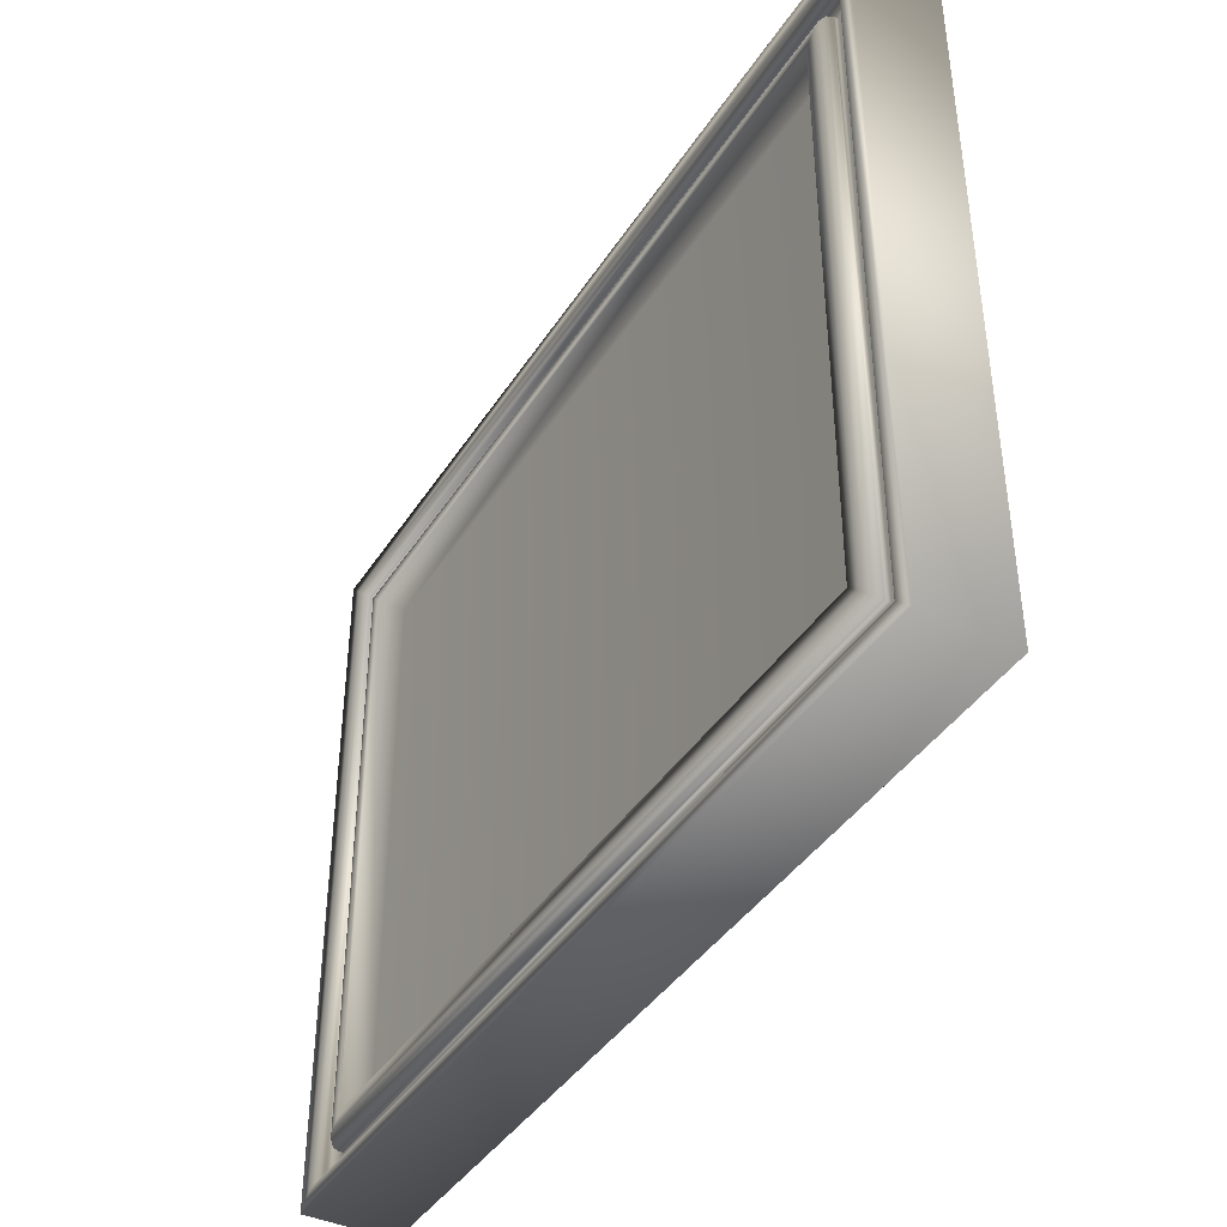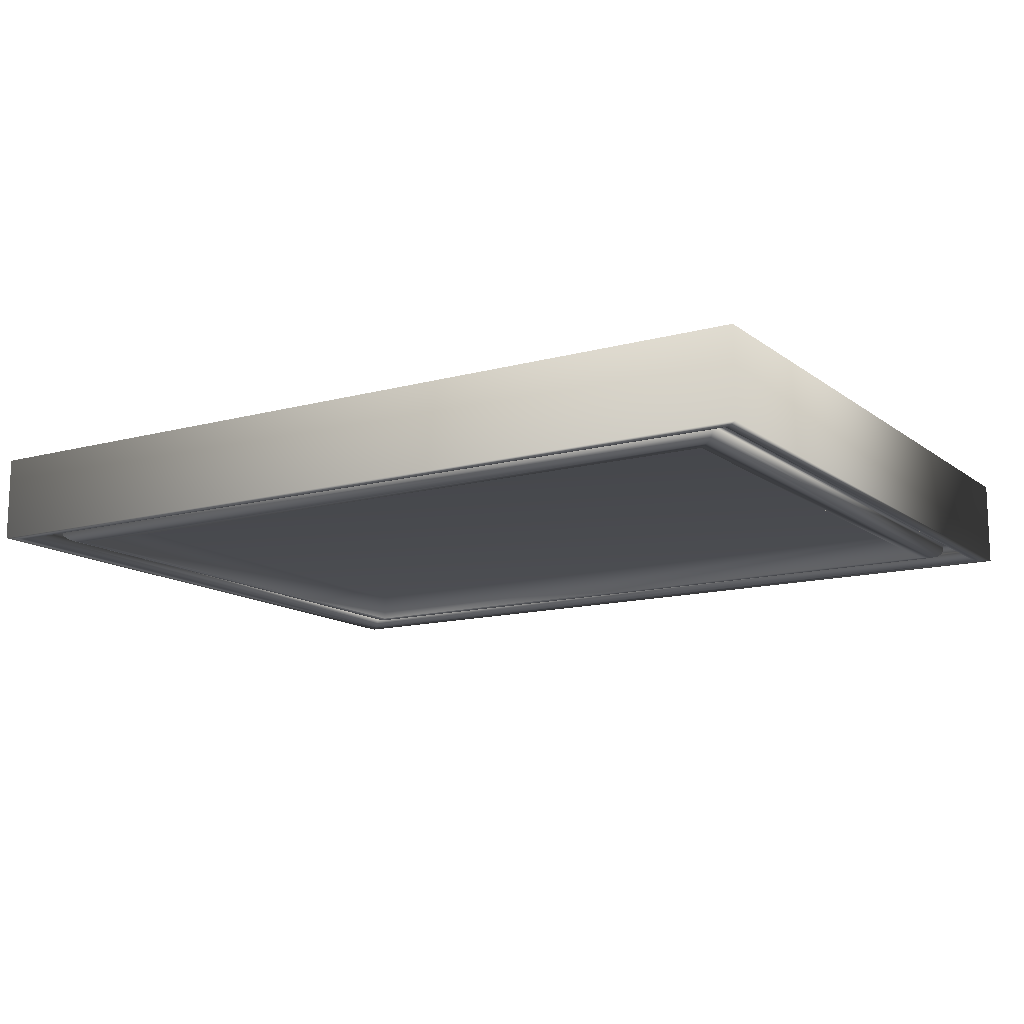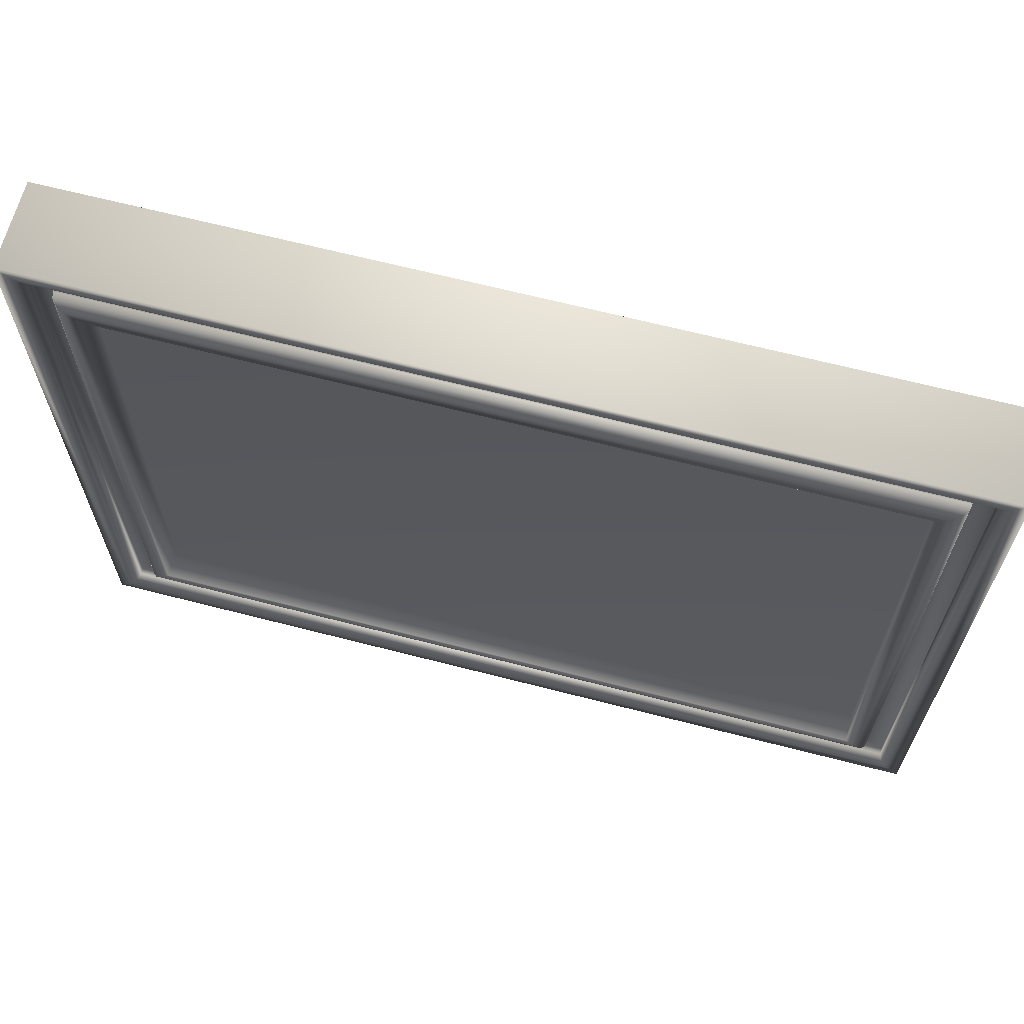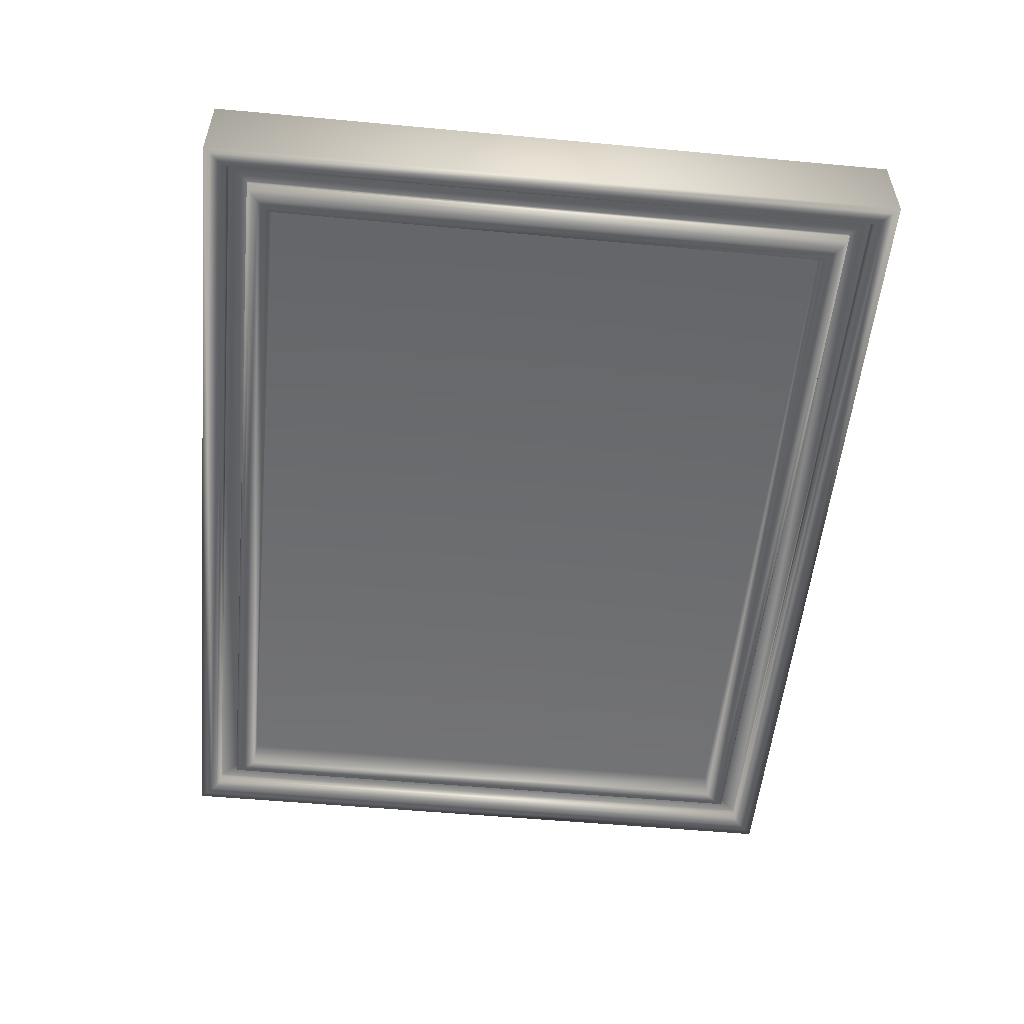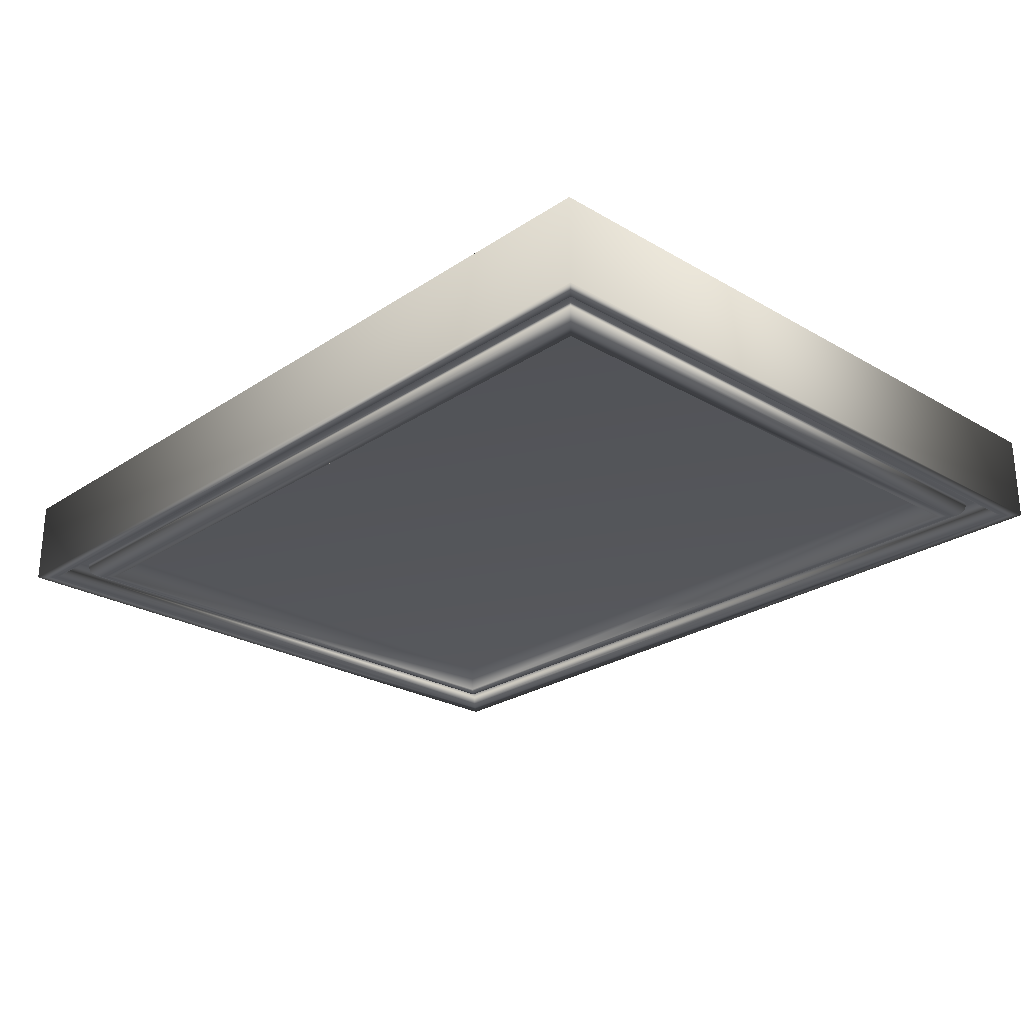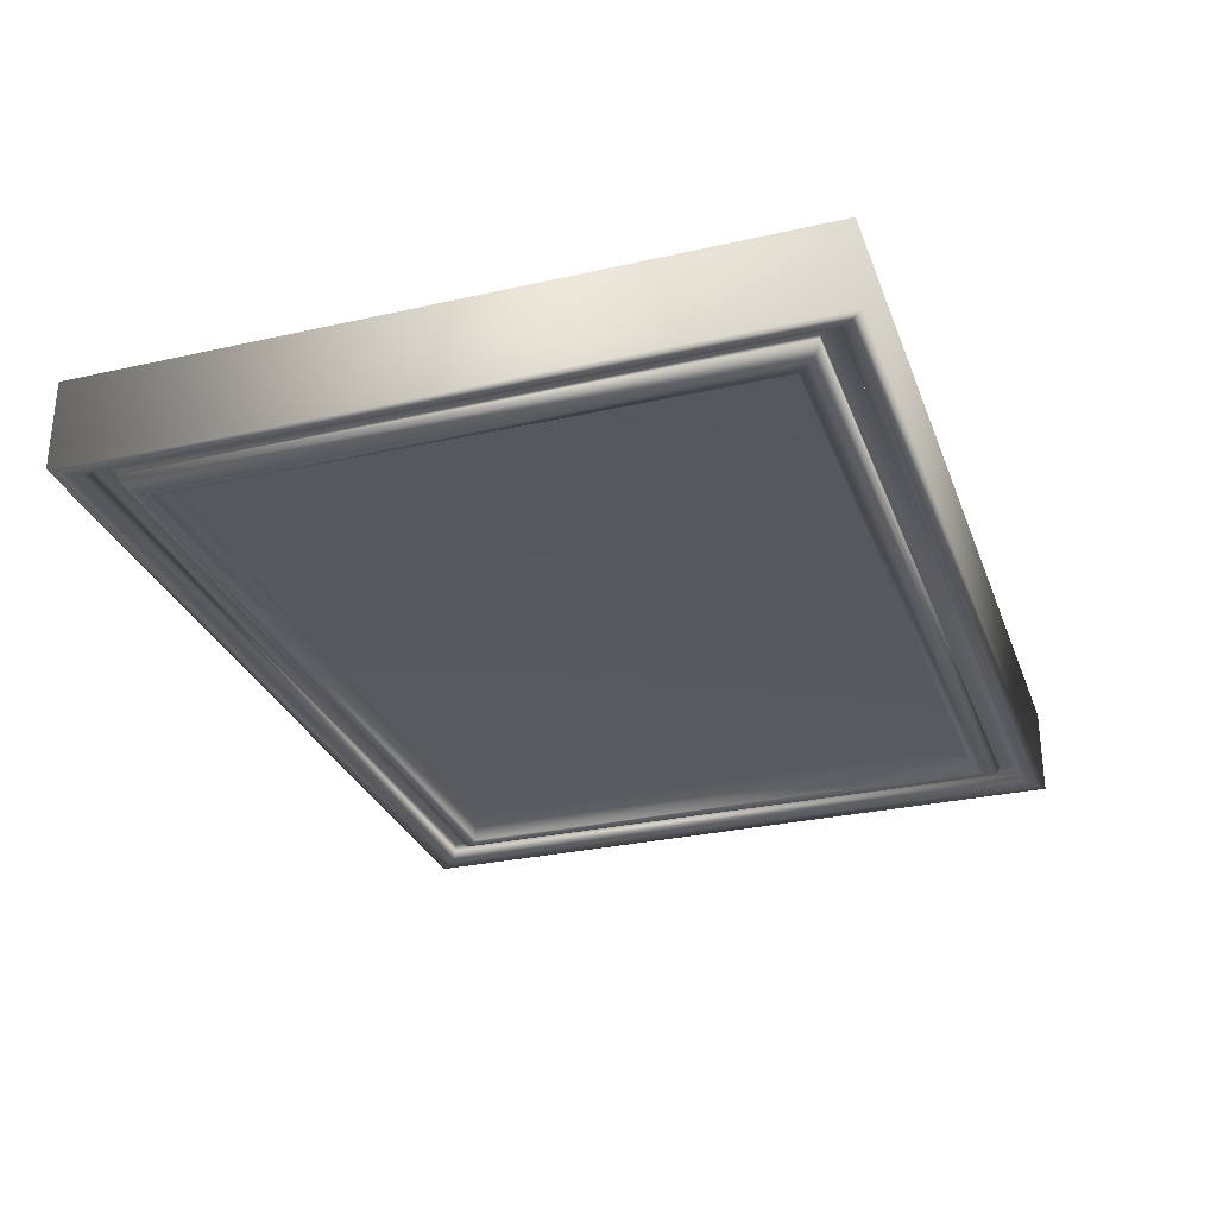
<metadata>
{"format":"obj","ext":"obj","renderer":"f3d","projection":"perspective","resolution":1024,"background":"white","views":[{"elev":-41.0,"azim":-120.0,"up":"+Y"},{"elev":-13.4,"azim":31.8,"up":"+Z"},{"elev":65.4,"azim":14.6,"up":"+Y"},{"elev":-53.8,"azim":84.4,"up":"+Z"},{"elev":-25.3,"azim":46.8,"up":"+Z"},{"elev":-29.7,"azim":-71.7,"up":"+Z"}]}
</metadata>
<code>
g default
v -5 -2.82 0.5
v 5 -2.82 0.5
v -5 5 0.5
v 5 5 0.5
v -5 5 -0.5
v 5 5 -0.5
v -5 -2.82 -0.5
v 5 -2.82 -0.5
v -4.27 -2.09 0.5
v 4.27 -2.09 0.5
v 4.27 4.27 0.5
v -4.27 4.27 0.5
v -4.27 4.27 -0.5
v 4.27 4.27 -0.5
v 4.27 -2.09 -0.5
v -4.27 -2.09 -0.5
v -4.27 -2.09 0.1781
v 4.27 -2.09 0.1781
v 4.27 4.27 0.1781
v -4.27 4.27 0.1781
v -4.27 4.27 -0.1781
v 4.27 4.27 -0.1781
v 4.27 -2.09 -0.1781
v -4.27 -2.09 -0.1781
v -4.74 -2.56 0.315
v 4.74 -2.56 0.315
v 4.53 -2.35 0.315
v -4.53 -2.35 0.315
v 4.74 4.74 0.315
v 4.53 4.53 0.315
v -4.74 4.74 0.315
v -4.53 4.53 0.315
v -4.74 4.74 -0.3098
v 4.74 4.74 -0.3098
v 4.53 4.53 -0.3098
v -4.53 4.53 -0.3098
v 4.74 -2.56 -0.3098
v 4.53 -2.35 -0.3098
v -4.74 -2.56 -0.3098
v -4.53 -2.35 -0.3098
v 4.397 -2.217 0.5
v 4.463 -2.283 0.4822
v 4.512 -2.332 0.4334
v 4.53 -2.35 0.3668
v -4.397 -2.217 0.5
v -4.463 -2.283 0.4822
v -4.512 -2.332 0.4334
v -4.53 -2.35 0.3668
v 4.397 4.397 0.5
v 4.463 4.463 0.4822
v 4.512 4.512 0.4334
v 4.53 4.53 0.3668
v -4.397 4.397 0.5
v -4.463 4.463 0.4822
v -4.512 4.512 0.4334
v -4.53 4.53 0.3668
v 4.397 4.397 -0.5
v 4.463 4.463 -0.4822
v 4.512 4.512 -0.4334
v 4.53 4.53 -0.3668
v -4.397 4.397 -0.5
v -4.463 4.463 -0.4822
v -4.512 4.512 -0.4334
v -4.53 4.53 -0.3668
v 4.397 -2.217 -0.5
v 4.463 -2.283 -0.4822
v 4.512 -2.332 -0.4334
v 4.53 -2.35 -0.3668
v -4.397 -2.217 -0.5
v -4.463 -2.283 -0.4822
v -4.512 -2.332 -0.4334
v -4.53 -2.35 -0.3668
v -4.851 -2.671 0.5
v -4.795 -2.615 0.4851
v -4.755 -2.575 0.4445
v -4.74 -2.56 0.389
v 4.851 -2.671 0.5
v 4.795 -2.615 0.4851
v 4.755 -2.575 0.4445
v 4.74 -2.56 0.389
v 4.851 4.851 0.5
v 4.795 4.795 0.4851
v 4.755 4.755 0.4445
v 4.74 4.74 0.389
v -4.851 4.851 0.5
v -4.795 4.795 0.4851
v -4.755 4.755 0.4445
v -4.74 4.74 0.389
v -4.851 4.851 -0.5
v -4.795 4.795 -0.4851
v -4.755 4.755 -0.4445
v -4.74 4.74 -0.389
v 4.851 4.851 -0.5
v 4.795 4.795 -0.4851
v 4.755 4.755 -0.4445
v 4.74 4.74 -0.389
v 4.851 -2.671 -0.5
v 4.795 -2.615 -0.4851
v 4.755 -2.575 -0.4445
v 4.74 -2.56 -0.389
v -4.851 -2.671 -0.5
v -4.795 -2.615 -0.4851
v -4.755 -2.575 -0.4445
v -4.74 -2.56 -0.389
g pCube1
f 17 18 19 20
f 3 4 6 5
f 21 22 23 24
f 7 8 2 1
f 2 8 6 4
f 7 1 3 5
f 25 26 27 28
f 26 29 30 27
f 29 31 32 30
f 31 25 28 32
f 33 34 35 36
f 34 37 38 35
f 37 39 40 38
f 39 33 36 40
f 9 10 18 17
f 10 11 19 18
f 11 12 20 19
f 12 9 17 20
f 13 14 22 21
f 14 15 23 22
f 15 16 24 23
f 16 13 21 24
f 10 9 45 41
f 11 10 41 49
f 12 11 49 53
f 9 12 53 45
f 14 13 61 57
f 15 14 57 65
f 16 15 65 69
f 13 16 69 61
f 44 48 28 27
f 52 44 27 30
f 56 52 30 32
f 48 56 32 28
f 60 64 36 35
f 68 60 35 38
f 72 68 38 40
f 64 72 40 36
f 43 44 52 51
f 41 42 50 49
f 42 43 51 50
f 44 43 47 48
f 43 42 46 47
f 42 41 45 46
f 51 52 56 55
f 49 50 54 53
f 50 51 55 54
f 48 47 55 56
f 47 46 54 55
f 46 45 53 54
f 59 60 68 67
f 57 58 66 65
f 58 59 67 66
f 60 59 63 64
f 59 58 62 63
f 58 57 61 62
f 67 68 72 71
f 65 66 70 69
f 66 67 71 70
f 64 63 71 72
f 63 62 70 71
f 62 61 69 70
f 1 2 77 73
f 2 4 81 77
f 4 3 85 81
f 3 1 73 85
f 5 6 93 89
f 6 8 97 93
f 8 7 101 97
f 7 5 89 101
f 76 80 26 25
f 80 84 29 26
f 84 88 31 29
f 88 76 25 31
f 92 96 34 33
f 96 100 37 34
f 100 104 39 37
f 104 92 33 39
f 75 76 88 87
f 73 74 86 85
f 74 75 87 86
f 76 75 79 80
f 75 74 78 79
f 74 73 77 78
f 80 79 83 84
f 79 78 82 83
f 78 77 81 82
f 84 83 87 88
f 83 82 86 87
f 82 81 85 86
f 91 92 104 103
f 89 90 102 101
f 90 91 103 102
f 92 91 95 96
f 91 90 94 95
f 90 89 93 94
f 96 95 99 100
f 95 94 98 99
f 94 93 97 98
f 100 99 103 104
f 99 98 102 103
f 98 97 101 102

</code>
